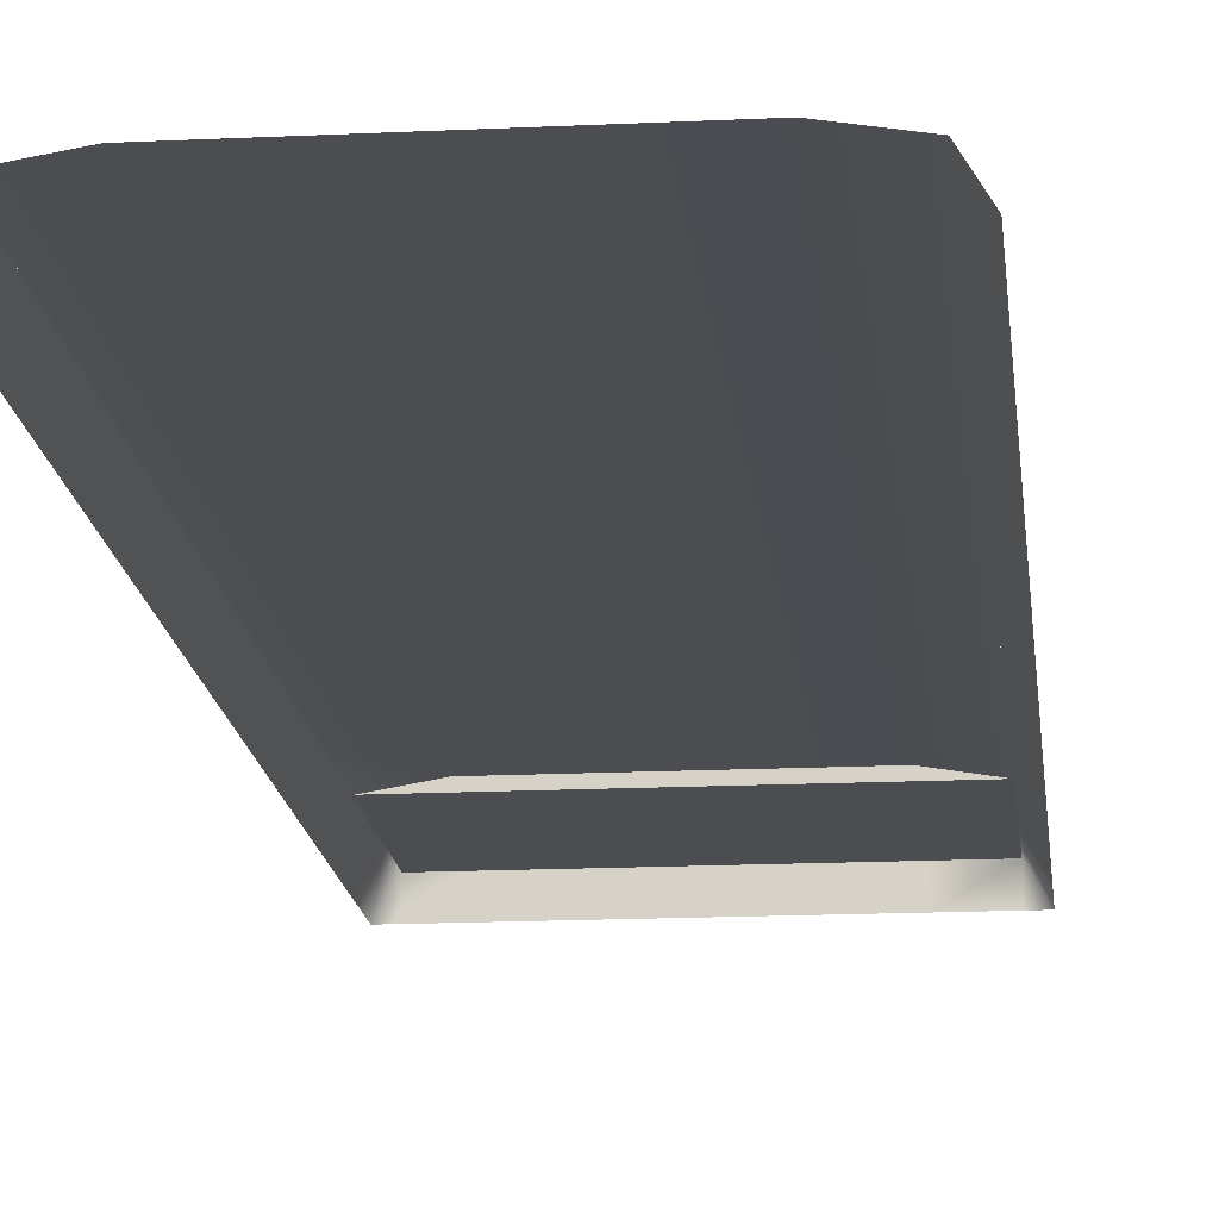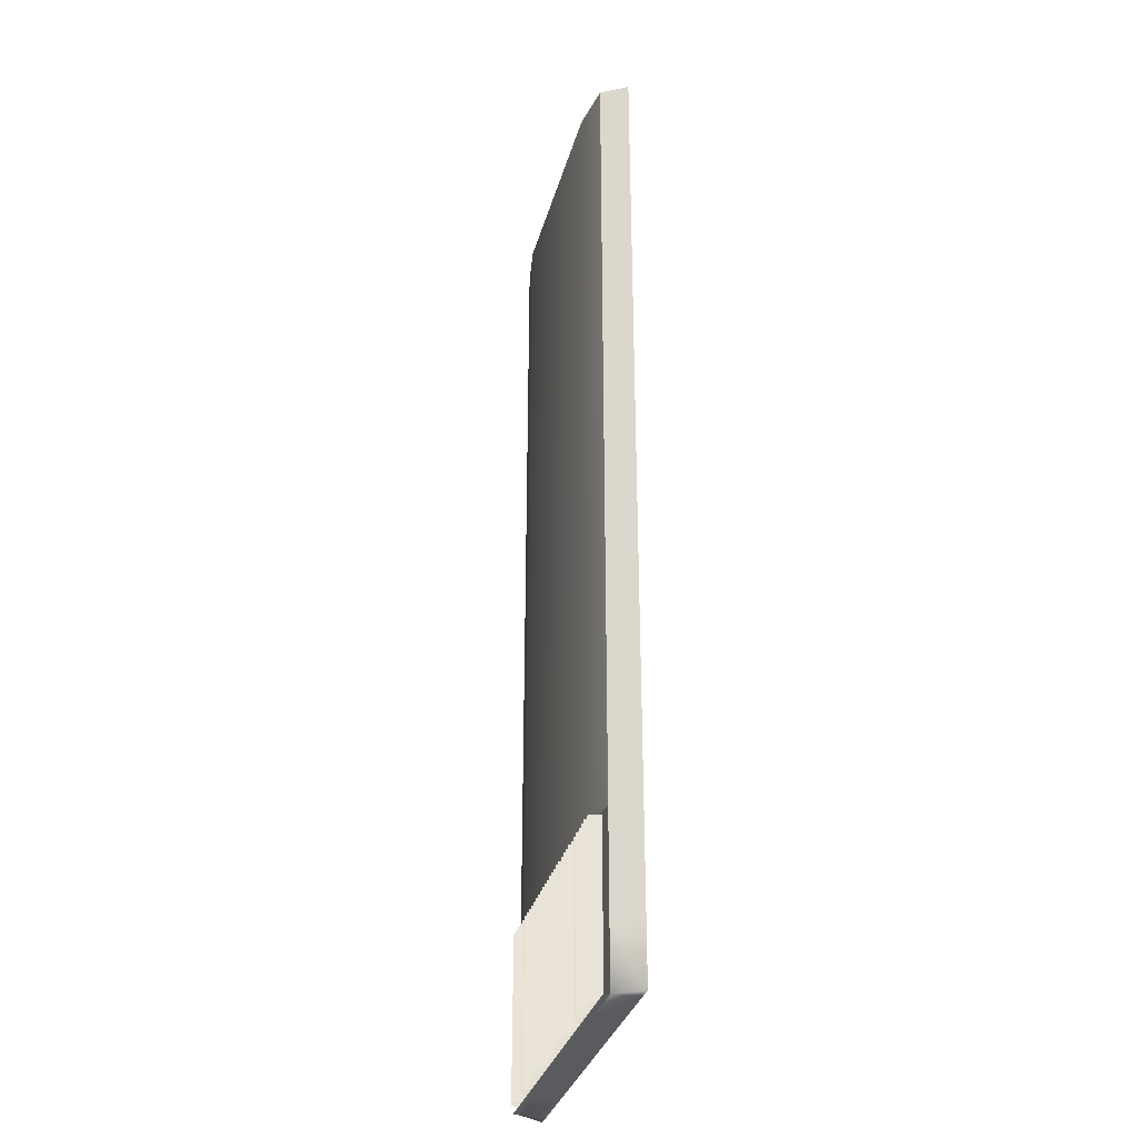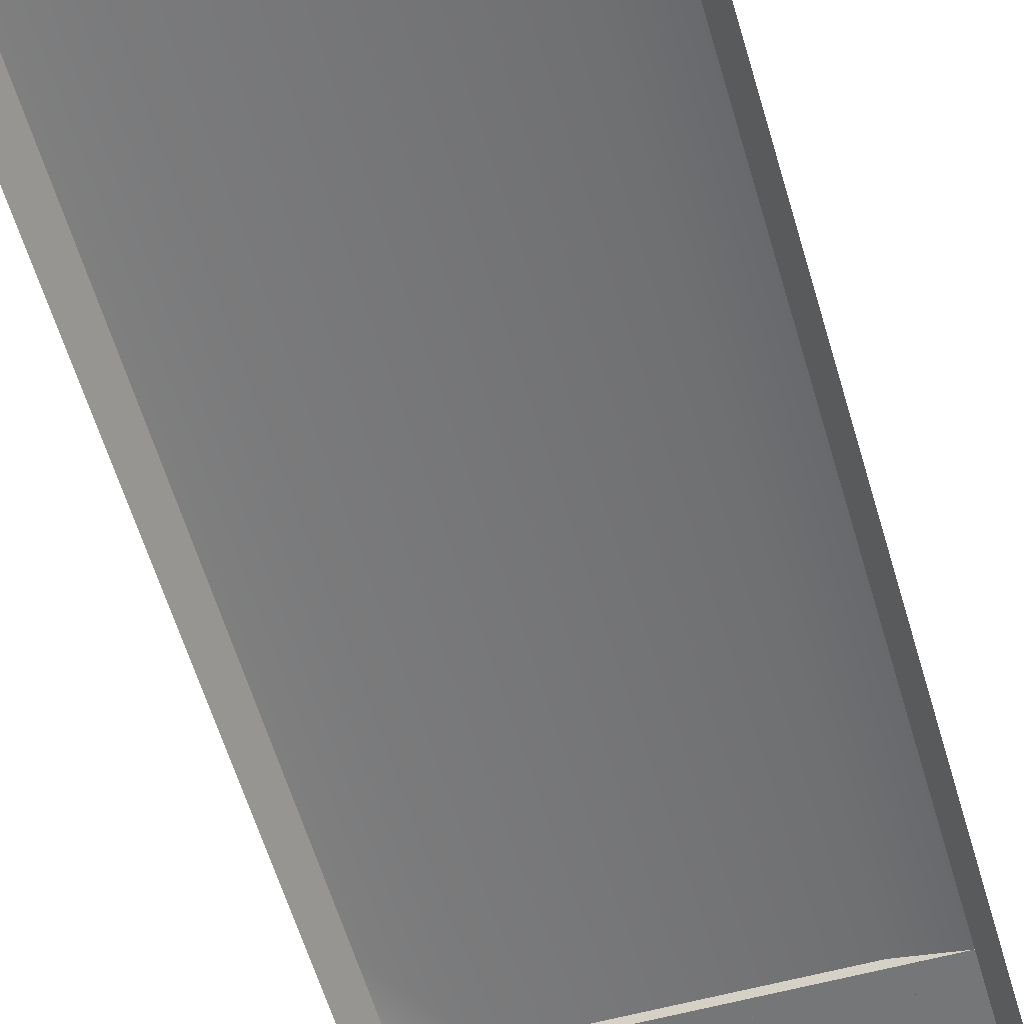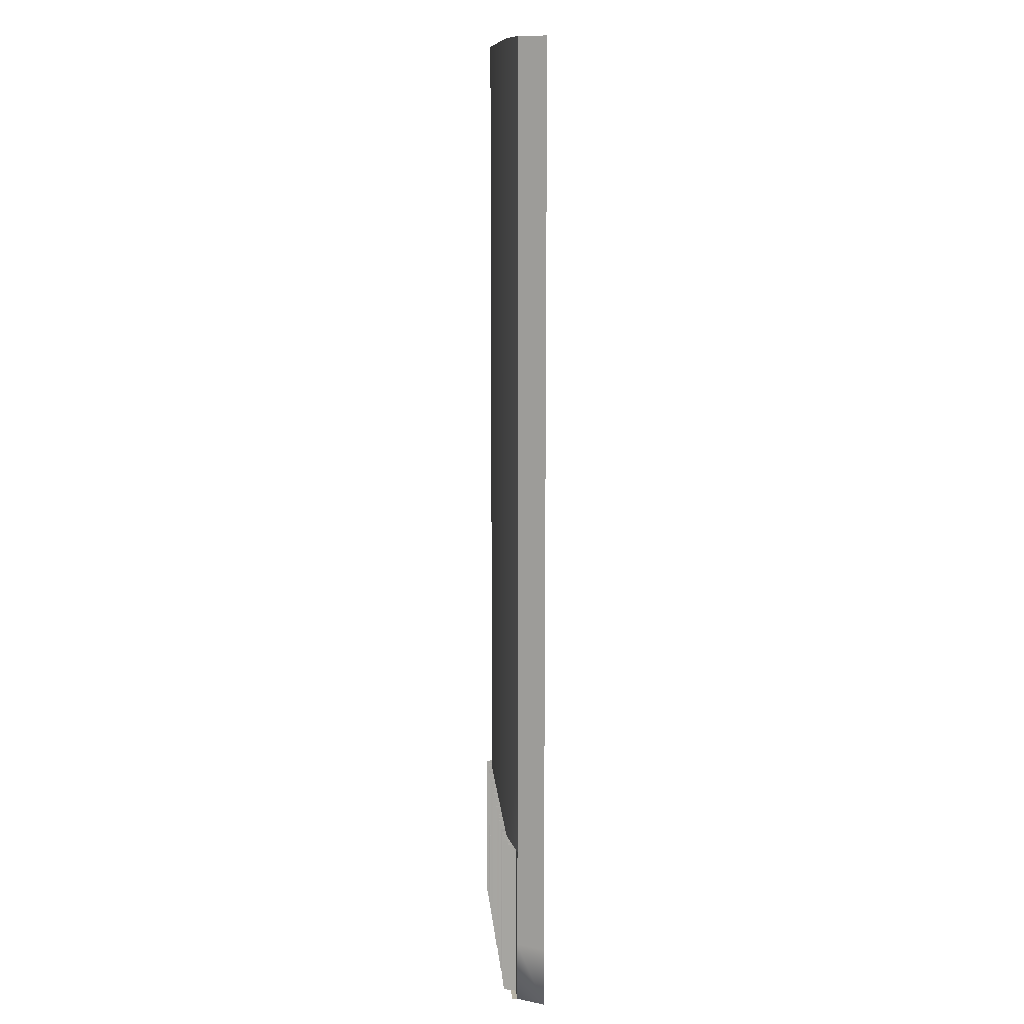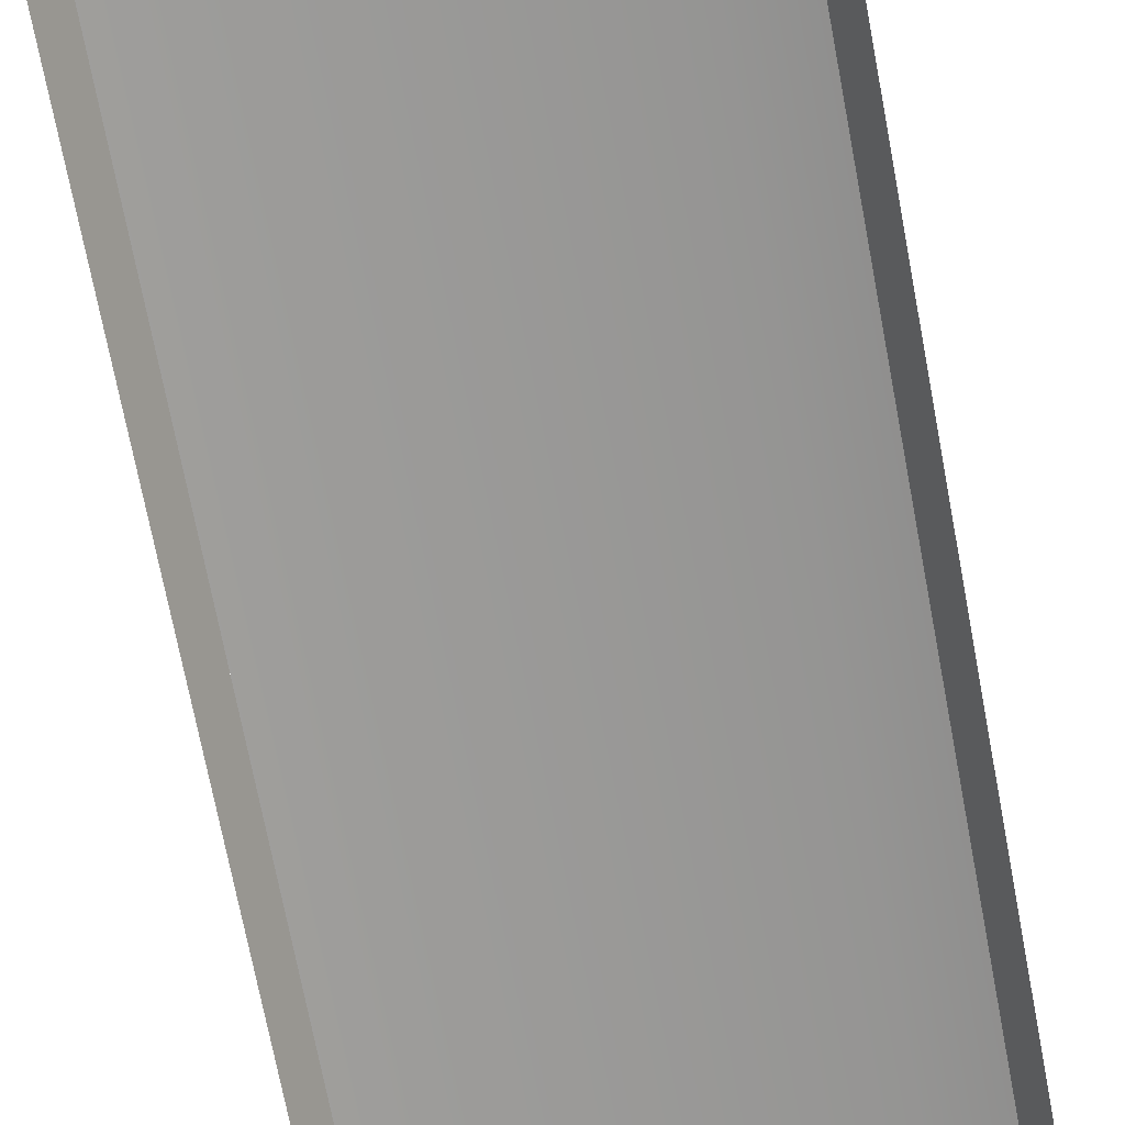
<metadata>
{"format":"obj","ext":"obj","renderer":"f3d","projection":"perspective","resolution":1024,"background":"white","views":[{"elev":-15.8,"azim":5.8,"up":"+Y"},{"elev":-32.7,"azim":-104.7,"up":"+Z"},{"elev":-56.7,"azim":15.9,"up":"+Y"},{"elev":11.8,"azim":-94.7,"up":"+Z"},{"elev":-68.8,"azim":-169.4,"up":"+Y"}]}
</metadata>
<code>
v  -7 0.2 -5.333
v  -7 0.2 -0
v  0.0048 0.2 -0
v  0.0068 0.2 -5.333
v  7 0.2 -5.333
v  7 0.2 -0
v  10 -0.3 -0
v  10 -0.3 -5.333
v  -7 0.2 5.333
v  -10 -0.3 -0
v  -10 -0.3 5.333
v  -7 0.2 26.67
v  -7 0.2 32
v  -0.007 0.2 32
v  -0.005 0.2 26.67
v  -7 0.2 21.33
v  -0.003 0.2 21.33
v  -7 0.2 16
v  -0.001 0.2 16
v  -7 0.2 10.67
v  0.0008 0.2 10.67
v  0.0028 0.2 5.333
v  0.0106 0.2 -16
v  0.0126 0.2 -21.33
v  -7 0.2 -21.33
v  -7 0.2 -16
v  -7 0.2 -10.67
v  0.0088 0.2 -10.67
v  7 0.2 26.67
v  7 0.2 32
v  10 -0.3 32
v  10 -0.3 26.67
v  7 0.2 21.33
v  10 -0.3 21.33
v  7 0.2 16
v  10 -0.3 16
v  7 0.2 10.67
v  10 -0.3 10.67
v  7 0.2 5.333
v  10 -0.3 5.333
v  10 -0.3 -16
v  10 -0.3 -21.33
v  7 0.2 -21.33
v  7 0.2 -16
v  10 -0.3 -10.67
v  7 0.2 -10.67
v  -10 -0.3 -16
v  -10 -0.3 -21.33
v  -9.908 -0.3 -21.33
v  -10 -0.3 -10.67
v  -10 -0.3 -5.333
v  -10 -0.3 26.67
v  -10 -0.3 32
v  -10 -0.3 21.33
v  -10 -0.3 16
v  -10 -0.3 10.67
v  -0.6006 -0.3 -21.33
v  0.5906 -0.3 -21.33
v  -0.0025 -0.3002 -21.33
v  -9.368 -0.3 -21.33
v  -4.32 -0.3 -21.33
v  -3.767 -0.3 -21.33
v  -3.208 -0.3 -21.33
v  -2.663 -0.3 -21.33
v  -1.132 -0.3 -21.33
v  1.122 -0.3 -21.33
v  1.653 -0.3 -21.33
v  3.198 -0.3 -21.33
v  3.757 -0.3 -21.33
v  4.31 -0.3 -21.33
v  9.358 -0.3 -21.33
v  9.898 -0.3 -21.33
v  10 0.05 -32
v  -10 0.05 -32
v  -10 -0.3 -32
v  10 -0.3 -32
v  -8.203 -0.3 -26.67
v  -8.204 -0.3 -32
v  -8.478 0.5 -32
v  -8.479 0.5 -26.67
v  -7.131 -0.3 -32
v  -7.128 -0.3 -26.67
v  -6.861 0.5 -26.67
v  -6.862 0.5 -32
v  -6.599 -0.3 -32
v  -6.596 -0.3 -26.67
v  -6.329 0.5 -26.67
v  -6.338 0.4841 -32
v  -7.659 -0.3 -26.67
v  -7.662 -0.3 -32
v  -7.925 0.5 -32
v  -7.923 0.5 -26.67
v  -7.392 0.5 -26.67
v  -7.393 0.5 -32
v  -8.758 -0.3 -32
v  -8.758 -0.3 -26.67
v  -5.997 -0.3003 -32
v  -5.995 -0.3003 -26.67
v  -5.665 0.5 -26.67
v  -5.654 0.4841 -32
v  -3.518 0.5 -32
v  -3.798 -0.3 -32
v  -3.796 -0.3 -26.67
v  -3.517 0.5 -26.67
v  -1.063 -0.3 -26.67
v  -0.7961 0.5 -26.67
v  -0.7946 0.5 -32
v  -1.063 -0.3 -32
v  -5.135 0.5 -26.67
v  -4.871 -0.3 -26.67
v  -4.871 -0.3 -32
v  -5.134 0.5 -32
v  -2.41 0.5 -26.67
v  -2.136 -0.3 -26.67
v  -2.138 -0.3 -32
v  -2.412 0.5 -32
v  -1.86 0.5 -26.67
v  -1.595 -0.3 -26.67
v  -1.595 -0.3 -32
v  -1.858 0.5 -32
v  -1.328 0.5 -26.67
v  -1.326 0.5 -32
v  0.0001 -0.3 -32
v  -0.2628 0.5 -32
v  -0.2643 0.5 -26.67
v  0.0001 -0.3 -26.67
v  -0.5317 -0.3 -32
v  -0.5317 -0.3 -26.67
v  -5.402 -0.3 -26.67
v  -5.402 -0.3 -32
v  -4.071 0.5 -32
v  -4.34 -0.3 -32
v  -4.34 -0.3 -26.67
v  -4.073 0.5 -26.67
v  -4.603 0.5 -32
v  -4.604 0.5 -26.67
v  -2.965 0.5 -32
v  -3.244 -0.3 -32
v  -3.24 -0.3 -26.67
v  -2.961 0.5 -26.67
v  -2.687 -0.3 -26.67
v  -2.691 -0.3 -32
v  -8.201 -0.3 -21.33
v  -8.48 0.5 -21.33
v  -7.125 -0.3 -21.33
v  -6.859 0.5 -21.33
v  -6.594 -0.3 -21.33
v  -6.328 0.5 -21.33
v  -7.656 -0.3 -21.33
v  -7.922 0.5 -21.33
v  -7.39 0.5 -21.33
v  -8.76 -0.3 -21.33
v  -5.995 -0.3002 -21.33
v  -5.665 0.5 -21.33
v  -3.795 -0.3 -21.33
v  -3.516 0.5 -21.33
v  -1.063 -0.3 -21.33
v  -0.7975 0.5 -21.33
v  -5.137 0.5 -21.33
v  -4.871 -0.3 -21.33
v  -2.409 0.5 -21.33
v  -2.135 -0.3 -21.33
v  -1.861 0.5 -21.33
v  -1.595 -0.3 -21.33
v  -1.329 0.5 -21.33
v  -0.2658 0.5 -21.33
v  0.0001 -0.3 -21.33
v  -0.5317 -0.3 -21.33
v  -5.402 -0.3 -21.33
v  -4.34 -0.3 -21.33
v  -4.074 0.5 -21.33
v  -4.606 0.5 -21.33
v  -3.236 -0.3 -21.33
v  -2.957 0.5 -21.33
v  -2.683 -0.3 -21.33
v  -8.999 -0.3 -21.33
v  -8.999 -0.3 -26.67
v  -10 -0.3 -26.67
v  -6 -0.3 -26.67
v  -3 -0.3 -21.33
v  -3 -0.3 -26.67
v  -8.999 -0.3 -32
v  -6 -0.3 -32
v  -3 -0.3 -32
v  3.794 -0.3 -26.67
v  3.793 -0.3 -32
v  3.519 0.5 -32
v  3.518 0.5 -26.67
v  0.7955 0.5 -32
v  0.797 0.5 -26.67
v  1.061 -0.3 -26.67
v  1.058 -0.3 -32
v  4.866 -0.3 -32
v  4.869 -0.3 -26.67
v  5.136 0.5 -26.67
v  5.135 0.5 -32
v  2.133 -0.3 -32
v  2.134 -0.3 -26.67
v  2.411 0.5 -26.67
v  2.412 0.5 -32
v  1.59 -0.3 -32
v  1.593 -0.3 -26.67
v  1.861 0.5 -26.67
v  1.859 0.5 -32
v  1.327 0.5 -32
v  1.329 0.5 -26.67
v  0.2652 0.5 -26.67
v  0.2637 0.5 -32
v  -0.0021 -0.3 -32
v  -0.0021 -0.3 -26.67
v  0.5296 -0.3 -26.67
v  0.5296 -0.3 -32
v  5.397 -0.3 -32
v  5.4 -0.3 -26.67
v  5.668 0.5 -26.67
v  5.659 0.4841 -32
v  4.338 -0.3 -26.67
v  4.335 -0.3 -32
v  4.072 0.5 -32
v  4.074 0.5 -26.67
v  4.605 0.5 -26.67
v  4.604 0.5 -32
v  3.238 -0.3 -26.67
v  3.239 -0.3 -32
v  2.966 0.5 -32
v  2.962 0.5 -26.67
v  2.686 -0.3 -32
v  2.685 -0.3 -26.67
v  6 -0.3003 -32
v  6.002 -0.3003 -26.67
v  6.332 0.5 -26.67
v  6.343 0.4841 -32
v  8.479 0.5 -32
v  8.199 -0.3 -32
v  8.2 -0.3 -26.67
v  8.48 0.5 -26.67
v  6.862 0.5 -26.67
v  7.126 -0.3 -26.67
v  7.126 -0.3 -32
v  6.863 0.5 -32
v  6.595 -0.3 -26.67
v  6.595 -0.3 -32
v  7.926 0.5 -32
v  7.657 -0.3 -32
v  7.657 -0.3 -26.67
v  7.924 0.5 -26.67
v  7.394 0.5 -32
v  7.393 0.5 -26.67
v  8.752 -0.3 -32
v  8.757 -0.3 -26.67
v  3.796 -0.3 -21.33
v  3.517 0.5 -21.33
v  0.7984 0.5 -21.33
v  1.064 -0.3 -21.33
v  4.872 -0.3 -21.33
v  5.138 0.5 -21.33
v  2.136 -0.3 -21.33
v  2.41 0.5 -21.33
v  1.596 -0.3 -21.33
v  1.862 0.5 -21.33
v  1.33 0.5 -21.33
v  0.2667 0.5 -21.33
v  0.5326 -0.3 -21.33
v  5.403 -0.3 -21.33
v  5.669 0.5 -21.33
v  4.341 -0.3 -21.33
v  4.075 0.5 -21.33
v  4.606 0.5 -21.33
v  3.237 -0.3 -21.33
v  2.958 0.5 -21.33
v  2.684 -0.3 -21.33
v  6.001 -0.3002 -21.33
v  6.332 0.5 -21.33
v  8.202 -0.3 -21.33
v  8.481 0.5 -21.33
v  6.86 0.5 -21.33
v  7.126 -0.3 -21.33
v  6.595 -0.3 -21.33
v  7.657 -0.3 -21.33
v  7.923 0.5 -21.33
v  7.391 0.5 -21.33
v  8.761 -0.3 -21.33
v  2.998 -0.3 -21.33
v  2.998 -0.3 -26.67
v  5.997 -0.3 -26.67
v  8.997 -0.3 -21.33
v  8.997 -0.3 -26.67
v  10 -0.3 -26.67
v  2.998 -0.3 -32
v  5.997 -0.3 -32
v  8.997 -0.3 -32
v  11 -2 32
v  10 -0.3 28
v  11 -2 28
v  10 -0.3 24
v  11 -2 24
v  10 -0.3 20
v  11 -2 20
v  11 -2 16
v  10 -0.3 12
v  11 -2 12
v  10 -0.3 8
v  11 -2 8
v  10 -0.3 4
v  11 -2 4
v  11 -2 -0
v  10 -0.3 -4
v  11 -2 -4
v  10 -0.3 -8
v  11 -2 -8
v  10 -0.3 -12
v  11 -2 -12
v  11 -2 -16
v  10 -0.3 -20
v  11 -2 -20
v  10 -0.3 -24
v  11 -2 -24
v  10 -0.3 -28
v  11 -2 -28
v  11 -2 -32
v  -11 -2 28
v  -11 -2 32
v  -10 -0.3 28
v  -11 -2 24
v  -10 -0.3 24
v  -11 -2 20
v  -10 -0.3 20
v  -11 -2 16
v  -11 -2 12
v  -10 -0.3 12
v  -11 -2 8
v  -10 -0.3 8
v  -11 -2 4
v  -10 -0.3 4
v  -11 -2 -0
v  -11 -2 -4
v  -10 -0.3 -4
v  -11 -2 -8
v  -10 -0.3 -8
v  -11 -2 -12
v  -10 -0.3 -12
v  -11 -2 -16
v  -11 -2 -20
v  -10 -0.3 -20
v  -11 -2 -24
v  -10 -0.3 -24
v  -11 -2 -28
v  -10 -0.3 -28
v  -11 -2 -32
v  -10 -0.3 -32
v  -10 -2 -32
v  -7 -0.3 -32
v  -7 -2 -32
v  0 -0.3 -32
v  0 -2 -32
v  7 -0.3 -32
v  7 -2 -32
v  10 -2 -32
g Ground_LevelCrossing_Pavement
f 1 2 3 4
f 5 6 7 8
f 9 2 10 11
f 12 13 14 15
f 16 12 15 17
f 18 16 17 19
f 20 18 19 21
f 9 20 21 22
f 3 2 9 22
f 23 24 25 26
f 23 26 27 28
f 28 27 1 4
f 29 30 31 32
f 33 29 32 34
f 35 33 34 36
f 37 35 36 38
f 39 37 38 40
f 6 39 40 7
f 41 42 43 44
f 45 41 44 46
f 8 45 46 5
f 26 25 47
f 48 47 25 49
f 27 26 47 50
f 1 27 50 51
f 2 1 51 10
f 52 53 13 12
f 54 52 12 16
f 55 54 16 18
f 56 55 18 20
f 11 56 20 9
f 14 30 29 15
f 15 29 33 17
f 17 33 35 19
f 19 35 37 21
f 21 37 39 22
f 22 39 6 3
f 3 6 5 4
f 4 5 46 28
f 28 46 44 23
f 23 44 43 24
f 57 25 58 59
f 60 49 25
f 61 60 25 62
f 63 62 25 64
f 65 64 25 57
f 66 58 25 67
f 68 67 25
f 69 68 25 70
f 71 70 25 72
f 72 25 24 42
f 42 24 43
f 73 74 75 76
f 77 78 79 80
f 81 82 83 84
f 85 86 87 88
f 84 83 86 85
f 89 90 91 92
f 93 94 90 89
f 82 81 94 93
f 80 79 95 96
f 78 77 92 91
f 97 98 99 100
f 88 87 98 97
f 101 102 103 104
f 105 106 107 108
f 109 110 111 112
f 113 114 115 116
f 117 118 119 120
f 118 121 122 119
f 121 105 108 122
f 123 124 125 126
f 124 127 128 125
f 127 107 106 128
f 99 129 130 100
f 129 109 112 130
f 131 132 133 134
f 132 135 136 133
f 135 111 110 136
f 137 138 139 140
f 138 101 104 139
f 134 103 102 131
f 140 141 142 137
f 141 113 116 142
f 120 115 114 117
f 143 77 80 144
f 82 145 146 83
f 86 147 148 87
f 83 146 147 86
f 149 89 92 150
f 151 93 89 149
f 145 82 93 151
f 144 80 96 152
f 77 143 150 92
f 98 153 154 99
f 87 148 153 98
f 104 103 155 156
f 157 158 106 105
f 159 160 110 109
f 161 162 114 113
f 163 164 118 117
f 164 165 121 118
f 165 157 105 121
f 126 125 166 167
f 125 128 168 166
f 128 106 158 168
f 154 169 129 99
f 169 159 109 129
f 134 133 170 171
f 133 136 172 170
f 136 110 160 172
f 140 139 173 174
f 139 104 156 173
f 171 155 103 134
f 174 175 141 140
f 175 161 113 141
f 117 114 162 163
f 48 176 177
f 177 178 48
f 153 179 177 176
f 180 181 179 153
f 180 167 126
f 126 181 180
f 178 177 182
f 182 75 178
f 179 183 182 177
f 181 184 183 179
f 181 126 123
f 123 184 181
f 185 186 187 188
f 189 190 191 192
f 193 194 195 196
f 197 198 199 200
f 201 202 203 204
f 205 206 202 201
f 192 191 206 205
f 207 208 209 210
f 211 212 208 207
f 190 189 212 211
f 213 214 215 216
f 196 195 214 213
f 217 218 219 220
f 221 222 218 217
f 194 193 222 221
f 223 224 225 226
f 188 187 224 223
f 186 185 220 219
f 227 228 226 225
f 200 199 228 227
f 198 197 204 203
f 229 230 231 232
f 216 215 230 229
f 233 234 235 236
f 237 238 239 240
f 231 241 242 232
f 241 237 240 242
f 243 244 245 246
f 244 247 248 245
f 247 239 238 248
f 249 233 236 250
f 246 235 234 243
f 251 185 188 252
f 190 253 254 191
f 194 255 256 195
f 198 257 258 199
f 202 259 260 203
f 206 261 259 202
f 191 254 261 206
f 262 207 210 167
f 263 211 207 262
f 253 190 211 263
f 214 264 265 215
f 195 256 264 214
f 266 217 220 267
f 268 221 217 266
f 255 194 221 268
f 269 223 226 270
f 252 188 223 269
f 185 251 267 220
f 228 271 270 226
f 199 258 271 228
f 257 198 203 260
f 230 272 273 231
f 215 265 272 230
f 236 235 274 275
f 276 277 238 237
f 273 278 241 231
f 278 276 237 241
f 246 245 279 280
f 245 248 281 279
f 248 238 277 281
f 250 236 275 282
f 280 274 235 246
f 167 283 284
f 284 210 167
f 272 285 284 283
f 286 287 285 272
f 286 42 288
f 288 287 286
f 210 284 289
f 289 209 210
f 285 290 289 284
f 287 291 290 285
f 287 288 76
f 76 291 287
f 292 293 31
f 293 292 294
f 294 295 293
f 295 294 296
f 296 297 295
f 297 296 298
f 298 36 297
f 36 298 299
f 299 300 36
f 300 299 301
f 301 302 300
f 302 301 303
f 303 304 302
f 304 303 305
f 305 7 304
f 7 305 306
f 306 307 7
f 307 306 308
f 308 309 307
f 309 308 310
f 310 311 309
f 311 310 312
f 312 41 311
f 41 312 313
f 313 314 41
f 314 313 315
f 315 316 314
f 316 315 317
f 317 318 316
f 318 317 319
f 319 76 318
f 76 319 320
f 53 321 322
f 321 53 323
f 323 324 321
f 324 323 325
f 325 326 324
f 326 325 327
f 327 328 326
f 328 327 55
f 55 329 328
f 329 55 330
f 330 331 329
f 331 330 332
f 332 333 331
f 333 332 334
f 334 335 333
f 335 334 10
f 10 336 335
f 336 10 337
f 337 338 336
f 338 337 339
f 339 340 338
f 340 339 341
f 341 342 340
f 342 341 47
f 47 343 342
f 343 47 344
f 344 345 343
f 345 344 346
f 346 347 345
f 347 346 348
f 348 349 347
f 349 348 350
f 349 350 351
f 352 351 350
f 351 352 353
f 354 353 352
f 353 354 355
f 356 355 354
f 355 356 357
f 76 357 356
f 357 76 358
f 320 358 76

</code>
